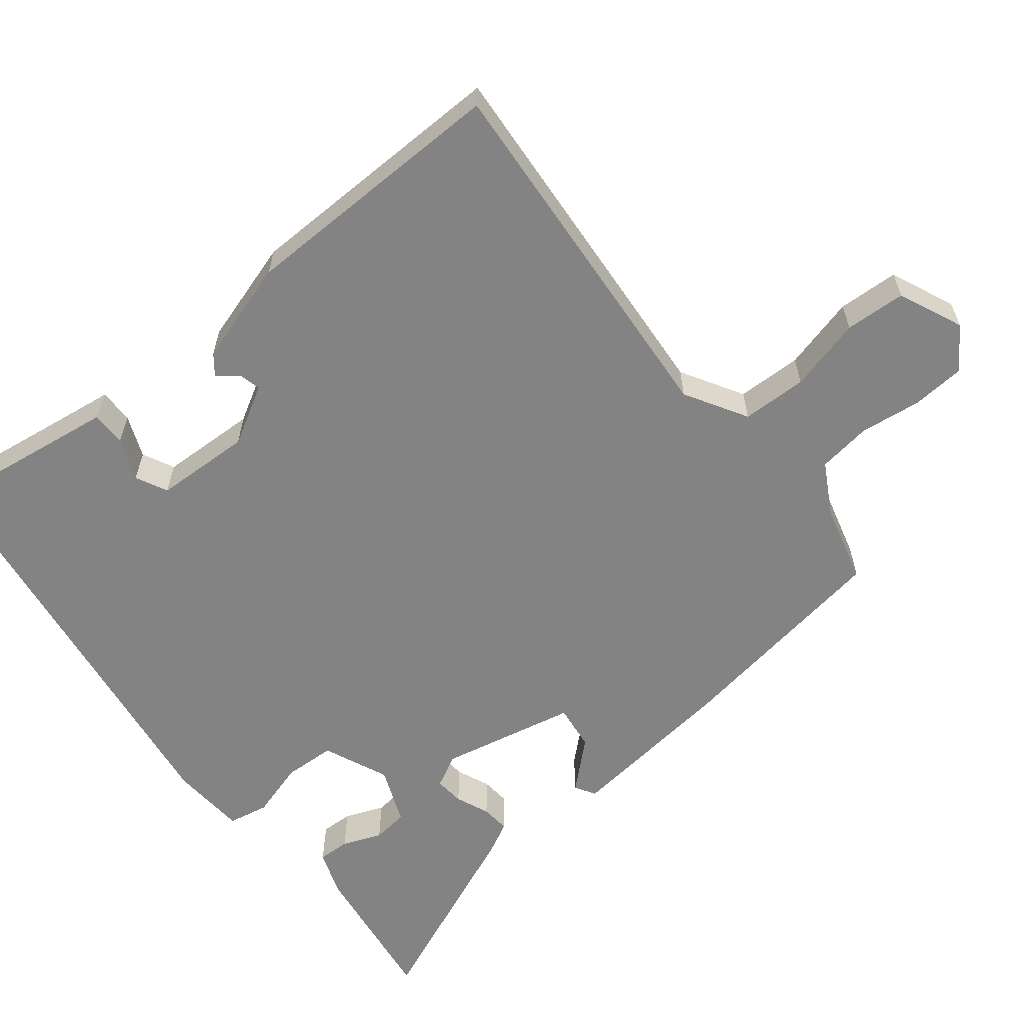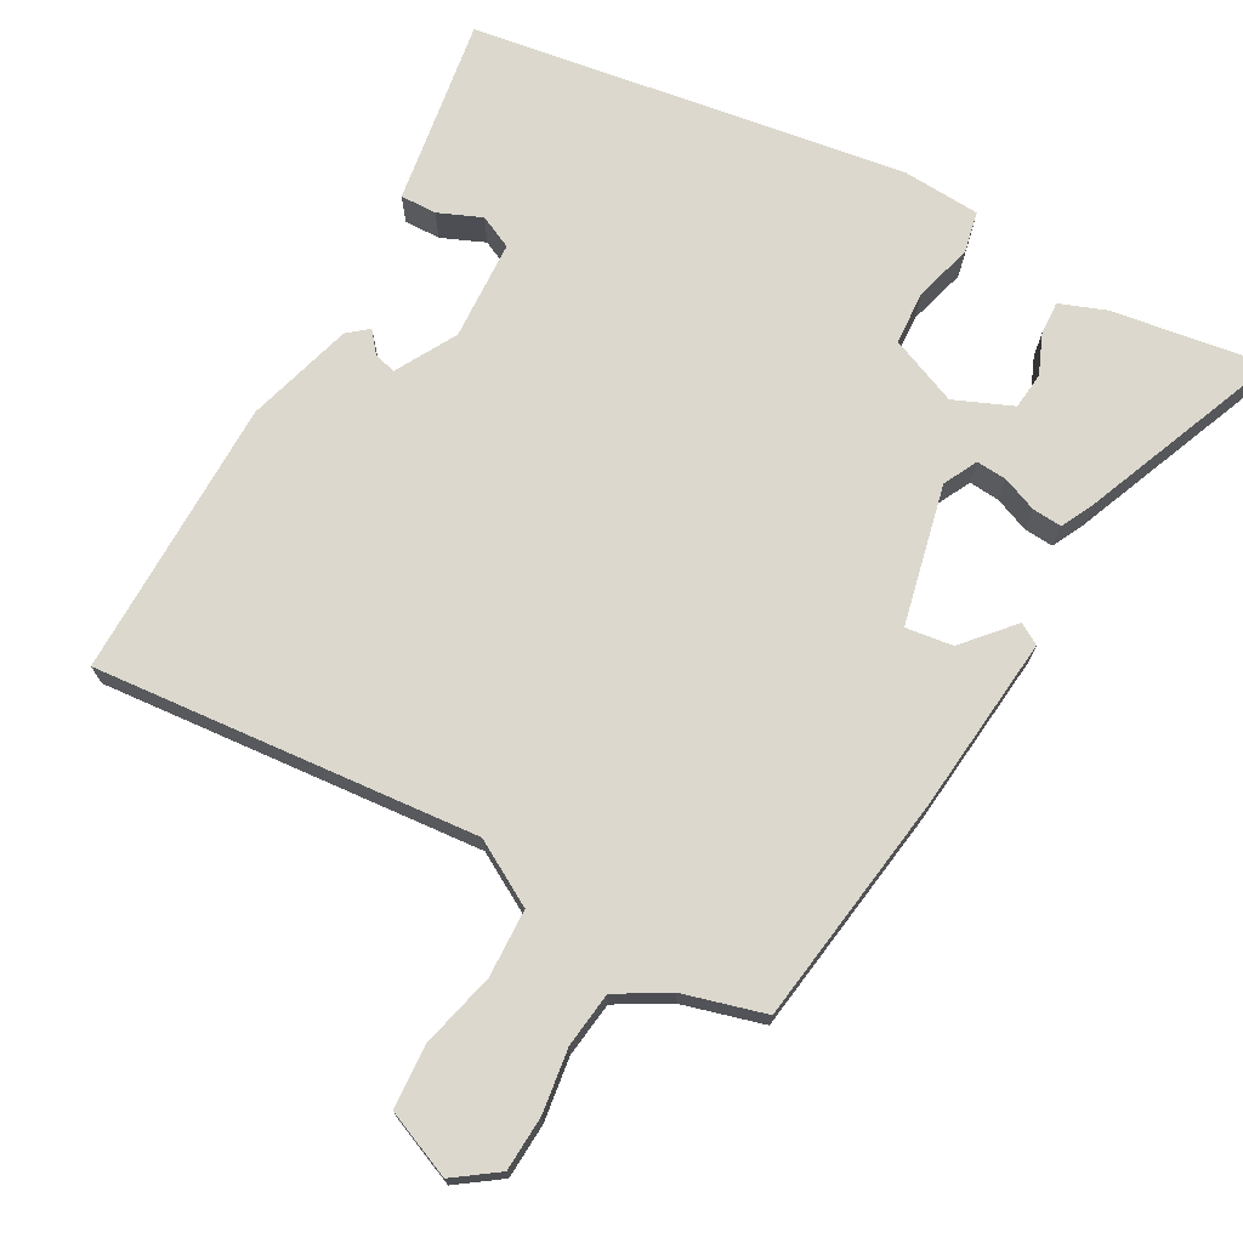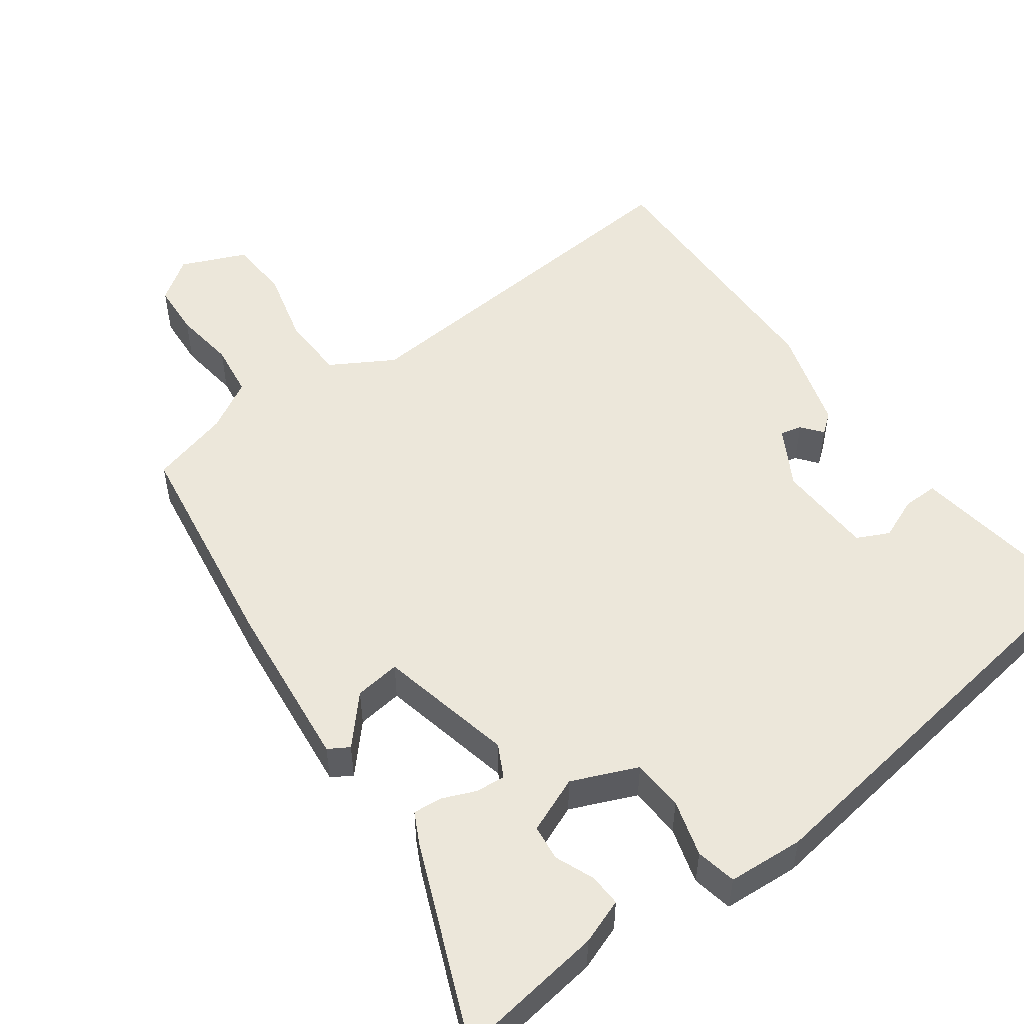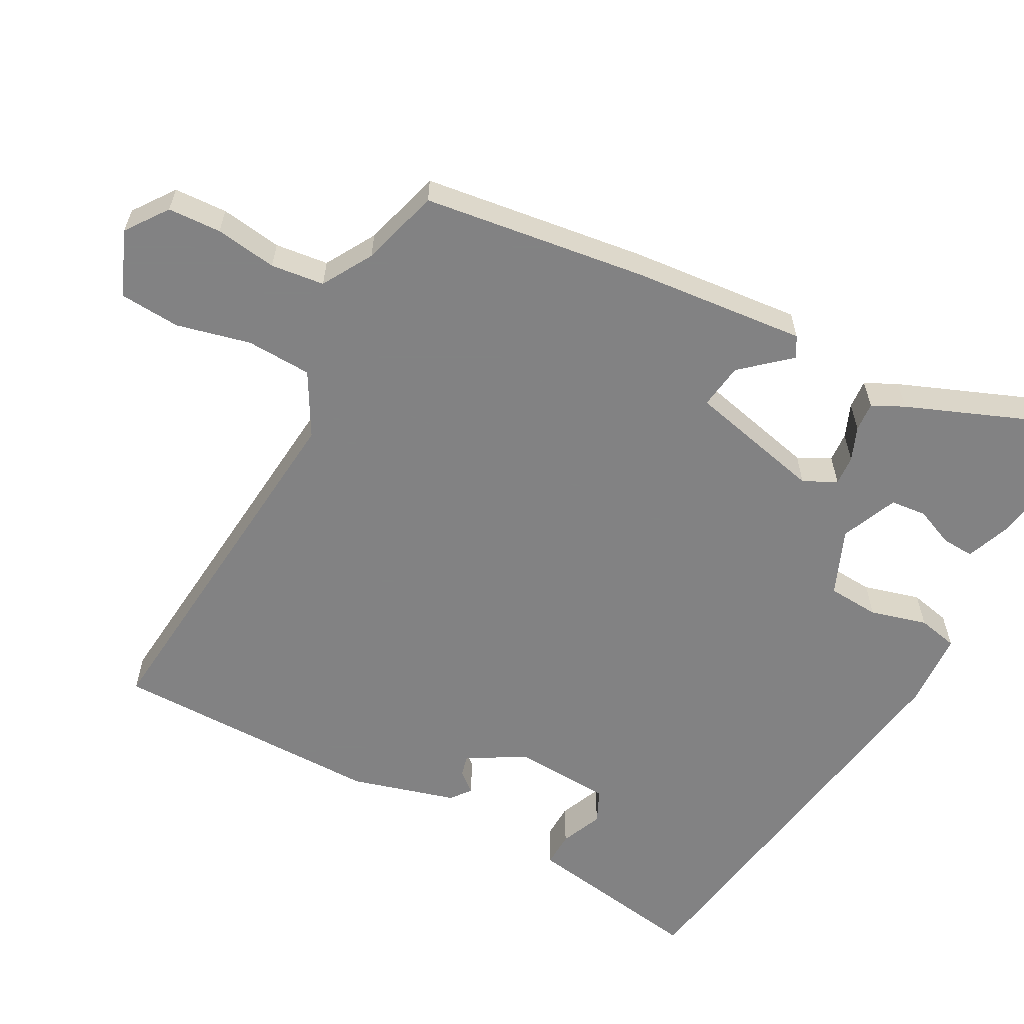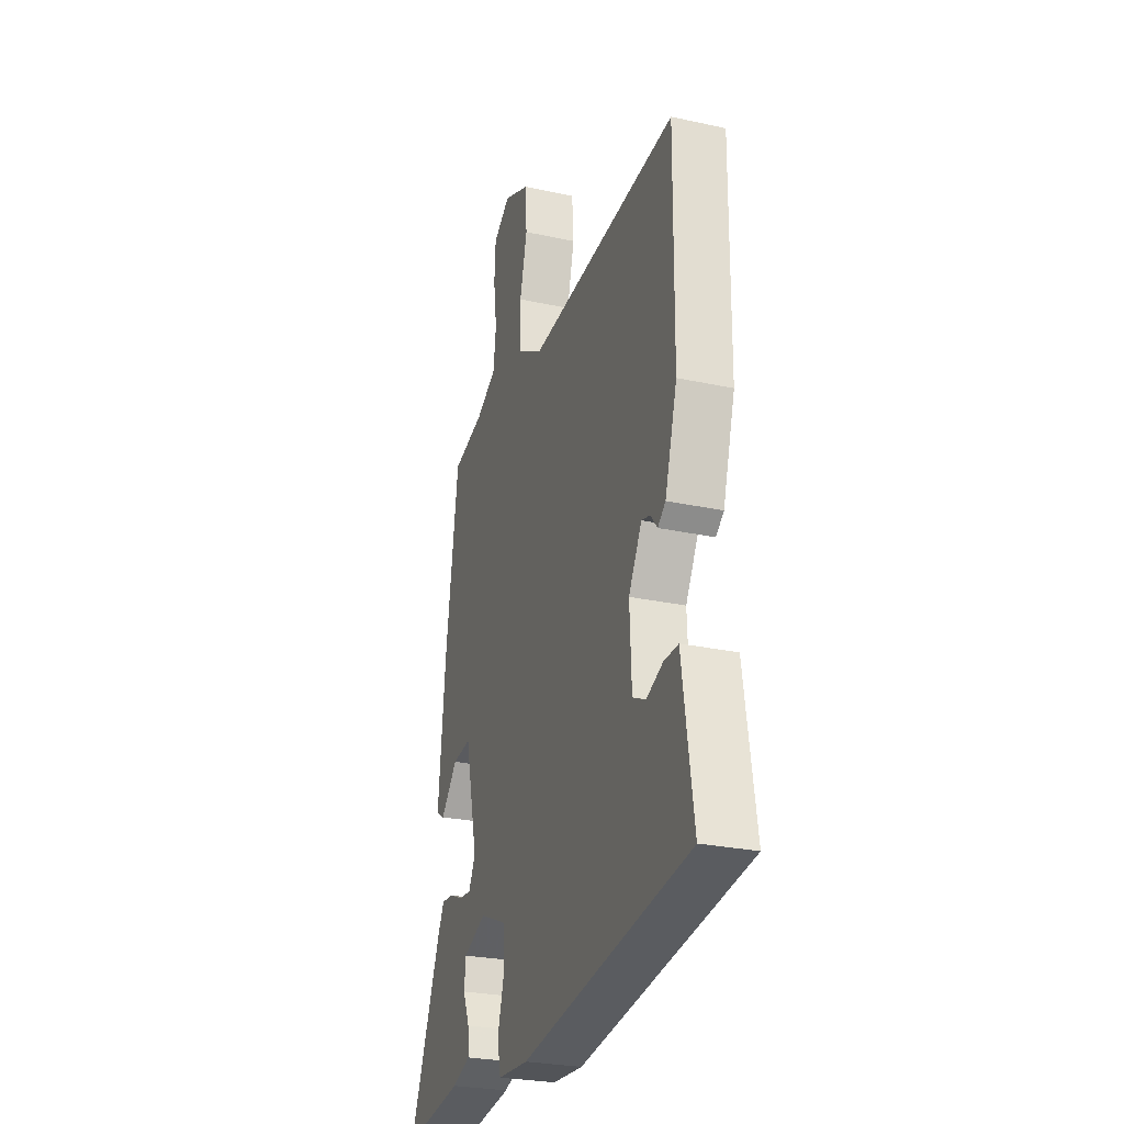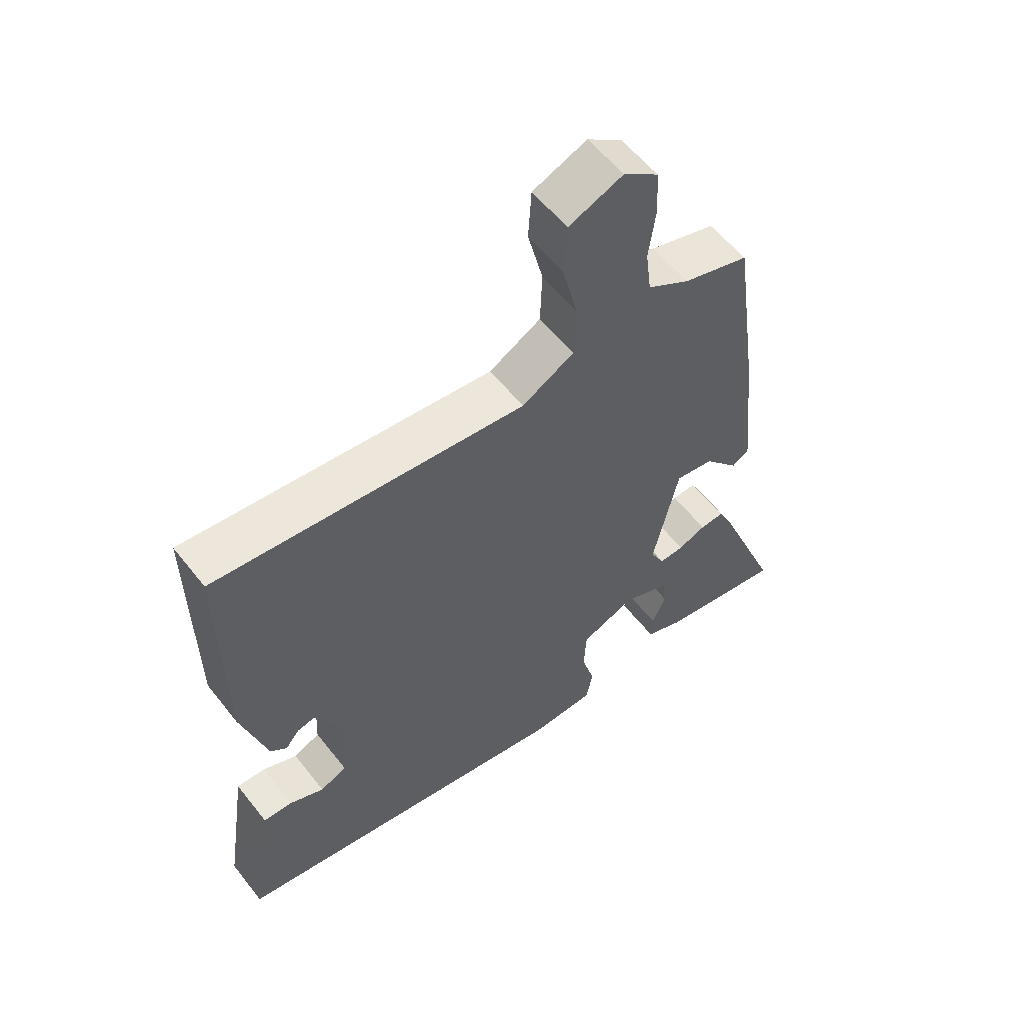
<metadata>
{"format":"obj","ext":"obj","renderer":"f3d","projection":"perspective","resolution":1024,"background":"white","views":[{"elev":-61.2,"azim":-50.8,"up":"+Y"},{"elev":72.6,"azim":28.9,"up":"+Y"},{"elev":52.3,"azim":144.2,"up":"+Y"},{"elev":-60.9,"azim":61.3,"up":"+Y"},{"elev":-26.5,"azim":-109.0,"up":"+Z"},{"elev":57.2,"azim":-37.7,"up":"+Z"}]}
</metadata>
<code>
v -0.458 0.07 0.507
v 0.031 0.07 0.465
v 0.113 0.07 0.512
v 0.116 0.07 0.598
v 0.092 0.07 0.695
v 0.097 0.07 0.775
v 0.182 0.07 0.811
v 0.237 0.07 0.772
v 0.241 0.07 0.702
v 0.23 0.07 0.621
v 0.239 0.07 0.551
v 0.305 0.07 0.513
v 0.409 0.07 0.484
v 0.451 0.07 0.19
v 0.474 0.07 -0.036
v 0.447 0.07 -0.052
v 0.392 0.07 0.01
v 0.332 0.07 0.018
v 0.292 0.07 -0.16
v 0.314 0.07 -0.203
v 0.353 0.07 -0.2
v 0.397 0.07 -0.182
v 0.435 0.07 -0.179
v 0.456 0.07 -0.221
v 0.561 0.07 -0.479
v 0.365 0.07 -0.45
v 0.306 0.07 -0.428
v 0.308 0.07 -0.386
v 0.329 0.07 -0.335
v 0.324 0.07 -0.288
v 0.25 0.07 -0.257
v 0.164 0.07 -0.293
v 0.16 0.07 -0.361
v 0.181 0.07 -0.435
v 0.17 0.07 -0.488
v 0.07 0.07 -0.494
v -0.481 0.07 -0.411
v -0.458 0.07 -0.26
v -0.445 0.07 -0.173
v -0.399 0.07 -0.174
v -0.344 0.07 -0.197
v -0.302 0.07 -0.177
v -0.296 0.07 -0.05
v -0.339 0.07 0.027
v -0.367 0.07 0.02
v -0.389 0.07 -0.007
v -0.415 0.07 0.014
v -0.455 0.07 0.15
v -0.458 0 0.507
v 0.031 0 0.465
v 0.113 0 0.512
v 0.116 0 0.598
v 0.092 0 0.695
v 0.097 0 0.775
v 0.182 0 0.811
v 0.237 0 0.772
v 0.241 0 0.702
v 0.23 0 0.621
v 0.239 0 0.551
v 0.305 0 0.513
v 0.409 0 0.484
v 0.451 0 0.19
v 0.474 0 -0.036
v 0.447 0 -0.052
v 0.392 0 0.01
v 0.332 0 0.018
v 0.292 0 -0.16
v 0.314 0 -0.203
v 0.353 0 -0.2
v 0.397 0 -0.182
v 0.435 0 -0.179
v 0.456 0 -0.221
v 0.561 0 -0.479
v 0.365 0 -0.45
v 0.306 0 -0.428
v 0.308 0 -0.386
v 0.329 0 -0.335
v 0.324 0 -0.288
v 0.25 0 -0.257
v 0.164 0 -0.293
v 0.16 0 -0.361
v 0.181 0 -0.435
v 0.17 0 -0.488
v 0.07 0 -0.494
v -0.481 0 -0.411
v -0.458 0 -0.26
v -0.445 0 -0.173
v -0.399 0 -0.174
v -0.344 0 -0.197
v -0.302 0 -0.177
v -0.296 0 -0.05
v -0.339 0 0.027
v -0.367 0 0.02
v -0.389 0 -0.007
v -0.415 0 0.014
v -0.455 0 0.15
f 47 48 1
f 46 47 1
f 45 46 1
f 44 45 1 2
f 43 44 2 3
f 42 43 3
f 38 39 40 41
f 38 41 42
f 37 38 42
f 36 37 42
f 35 36 42
f 34 35 42
f 33 34 42
f 32 33 42 3
f 27 28 29
f 26 27 29
f 25 26 29
f 24 25 29
f 23 24 29
f 22 23 29
f 21 22 29 30
f 20 21 30 31
f 15 16 17
f 14 15 17
f 13 14 17
f 12 13 17
f 11 12 17 18
f 8 9 10
f 7 8 10
f 6 7 10
f 5 6 10
f 4 5 10
f 4 10 11
f 11 18 19
f 4 11 19
f 3 4 19
f 19 20 31 32
f 3 19 32
f 49 96 95
f 49 95 94
f 49 94 93
f 50 49 93 92
f 51 50 92 91
f 51 91 90
f 89 88 87 86
f 90 89 86
f 90 86 85
f 90 85 84
f 90 84 83
f 90 83 82
f 90 82 81
f 51 90 81 80
f 77 76 75
f 77 75 74
f 77 74 73
f 77 73 72
f 77 72 71
f 77 71 70
f 78 77 70 69
f 79 78 69 68
f 65 64 63
f 65 63 62
f 65 62 61
f 65 61 60
f 66 65 60 59
f 58 57 56
f 58 56 55
f 58 55 54
f 58 54 53
f 58 53 52
f 59 58 52
f 67 66 59
f 67 59 52
f 67 52 51
f 80 79 68 67
f 80 67 51
f 1 49 50 2
f 2 50 51 3
f 3 51 52 4
f 4 52 53 5
f 5 53 54 6
f 6 54 55 7
f 7 55 56 8
f 8 56 57 9
f 9 57 58 10
f 10 58 59 11
f 11 59 60 12
f 12 60 61 13
f 13 61 62 14
f 14 62 63 15
f 15 63 64 16
f 16 64 65 17
f 17 65 66 18
f 18 66 67 19
f 19 67 68 20
f 20 68 69 21
f 21 69 70 22
f 22 70 71 23
f 23 71 72 24
f 24 72 73 25
f 25 73 74 26
f 26 74 75 27
f 27 75 76 28
f 28 76 77 29
f 29 77 78 30
f 30 78 79 31
f 31 79 80 32
f 32 80 81 33
f 33 81 82 34
f 34 82 83 35
f 35 83 84 36
f 36 84 85 37
f 37 85 86 38
f 38 86 87 39
f 39 87 88 40
f 40 88 89 41
f 41 89 90 42
f 42 90 91 43
f 43 91 92 44
f 44 92 93 45
f 45 93 94 46
f 46 94 95 47
f 47 95 96 48
f 48 96 49 1

</code>
